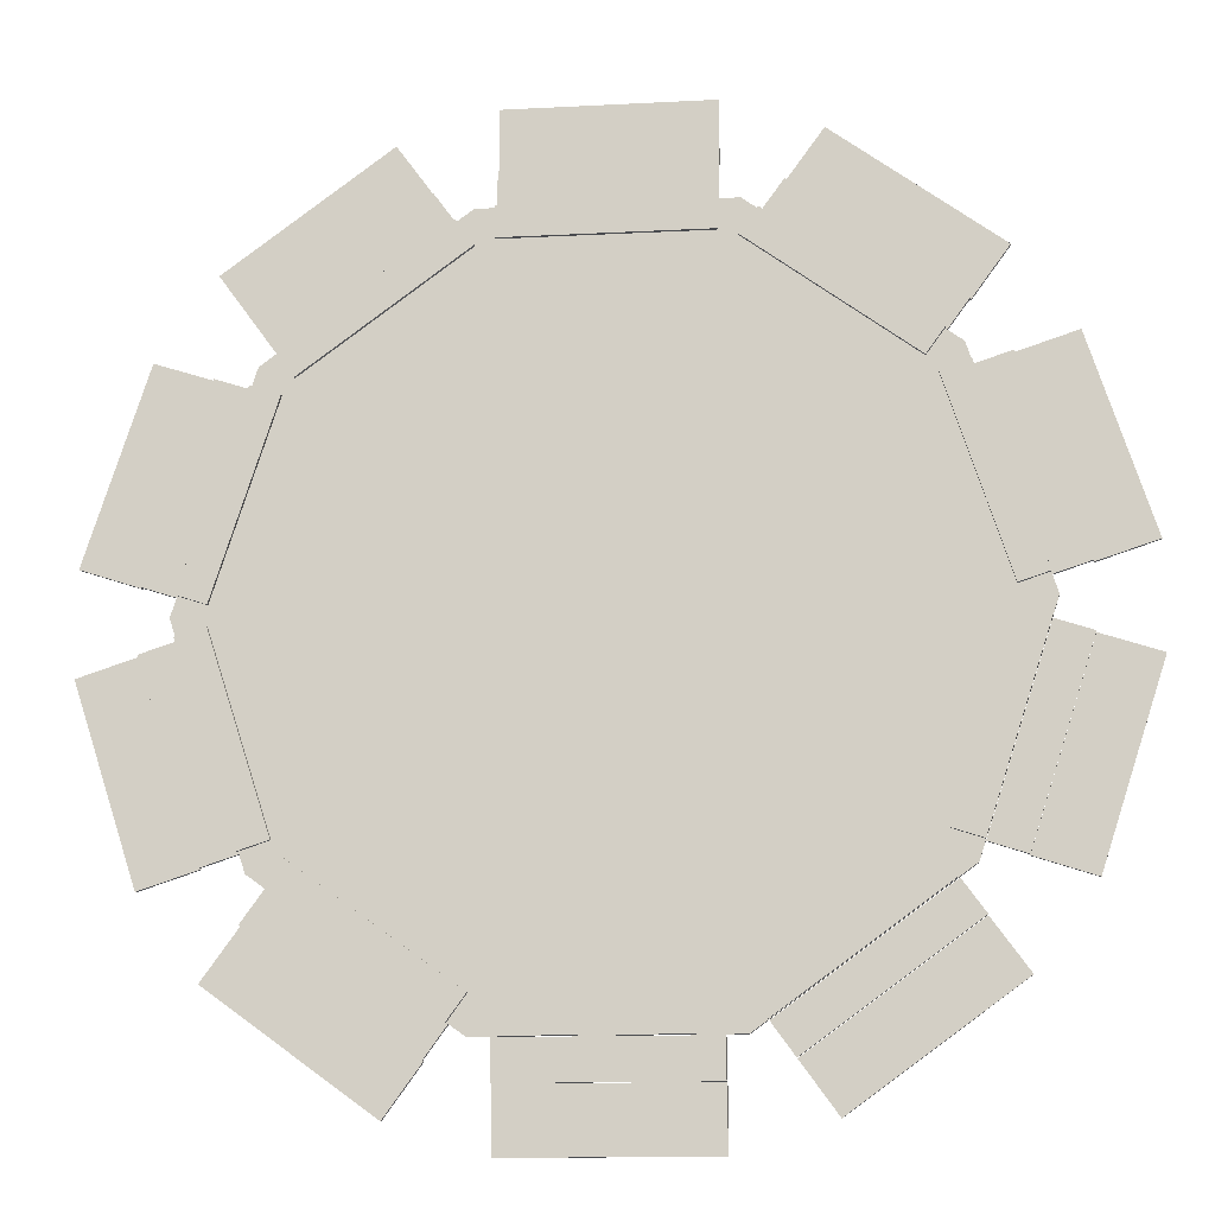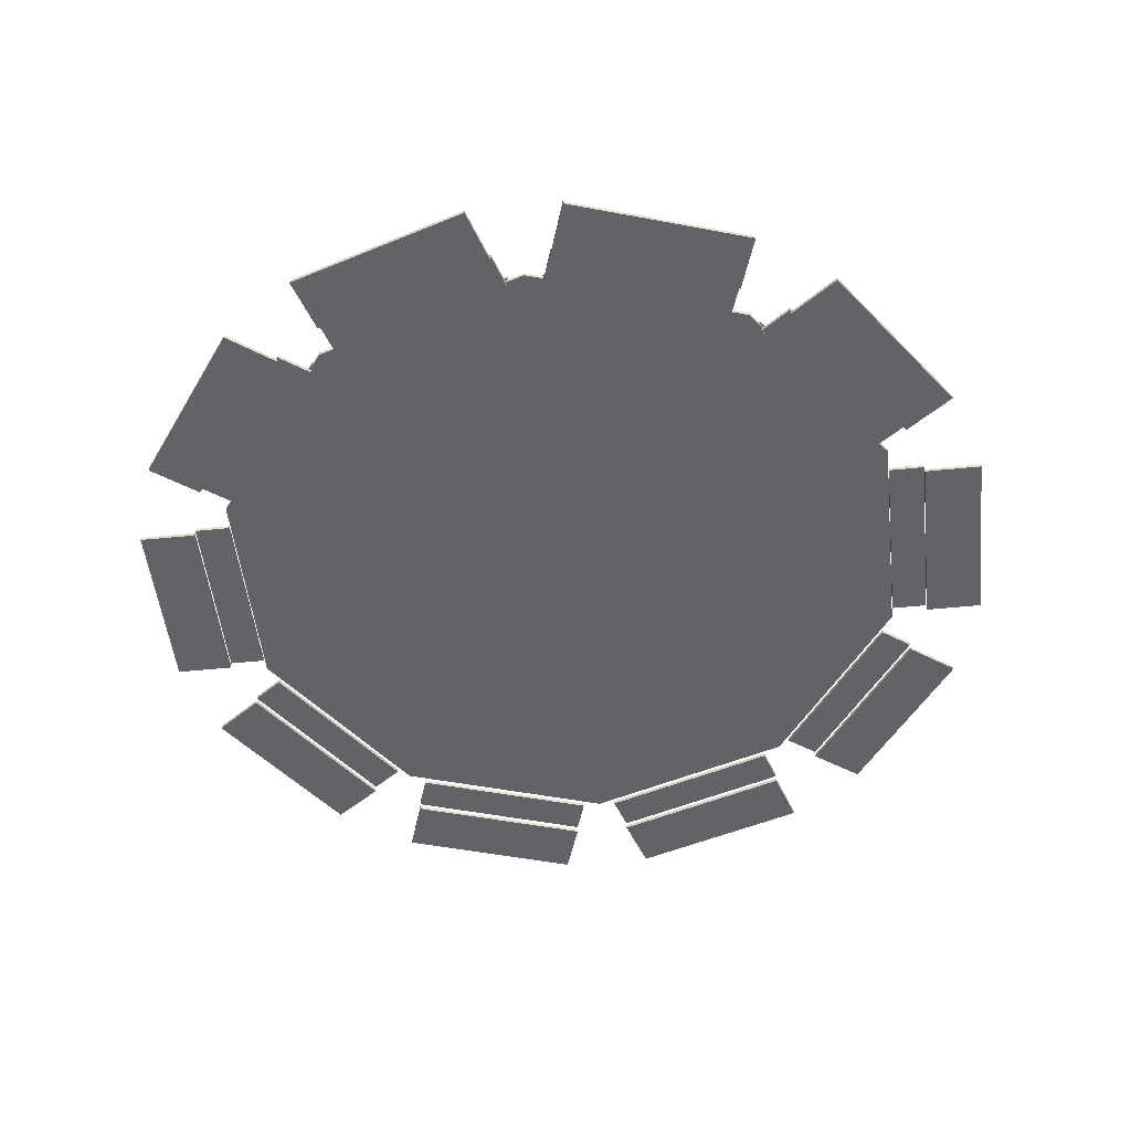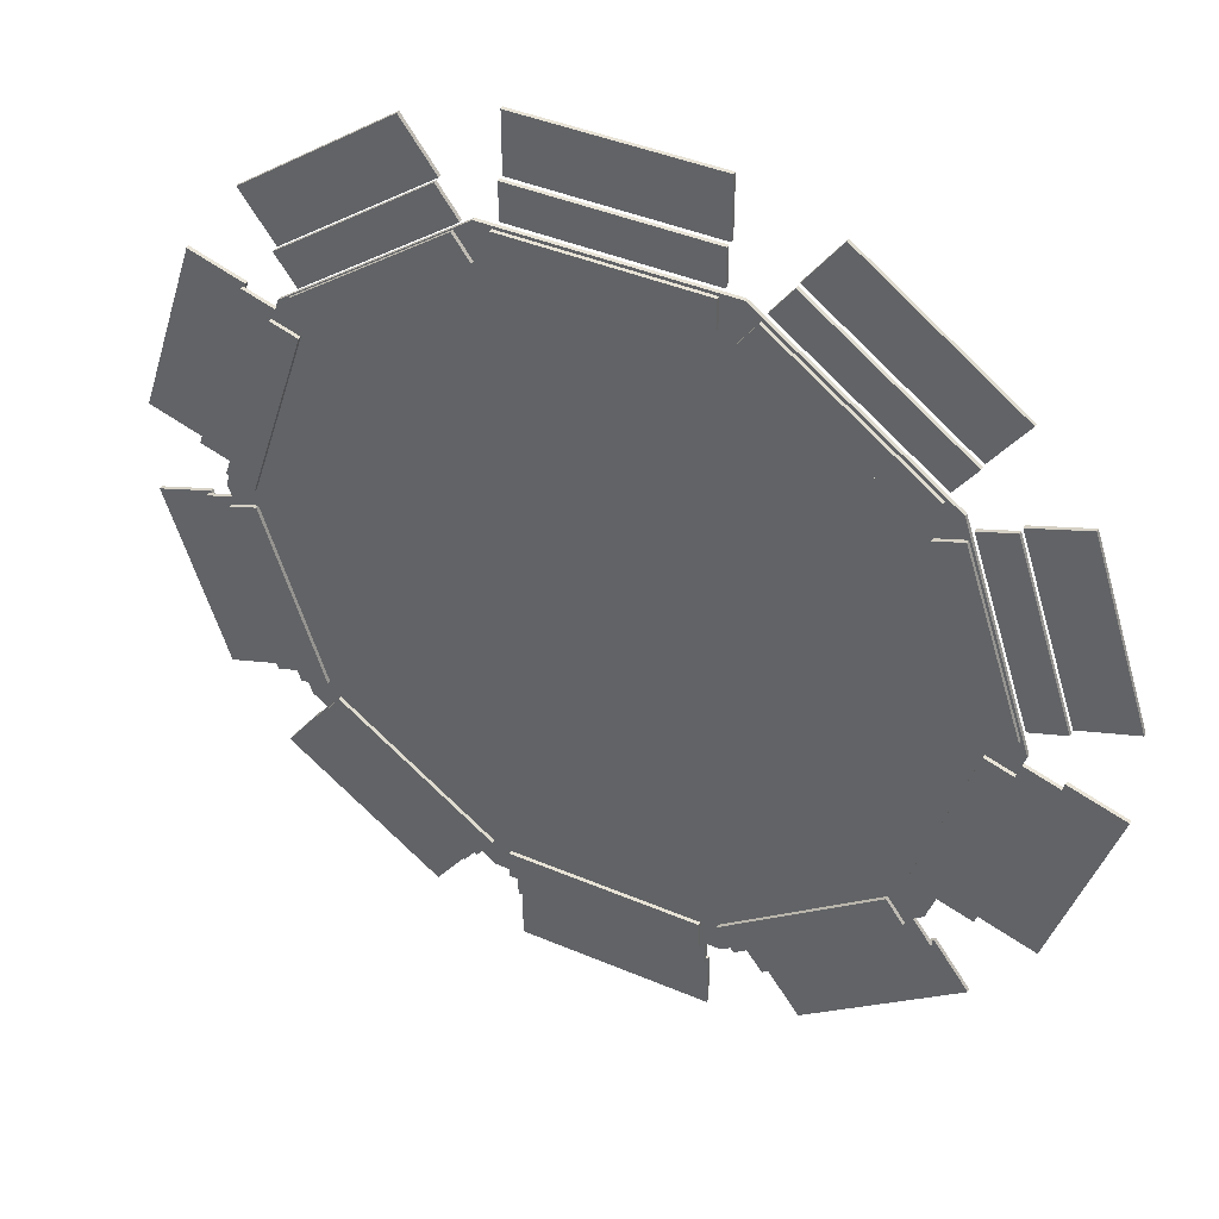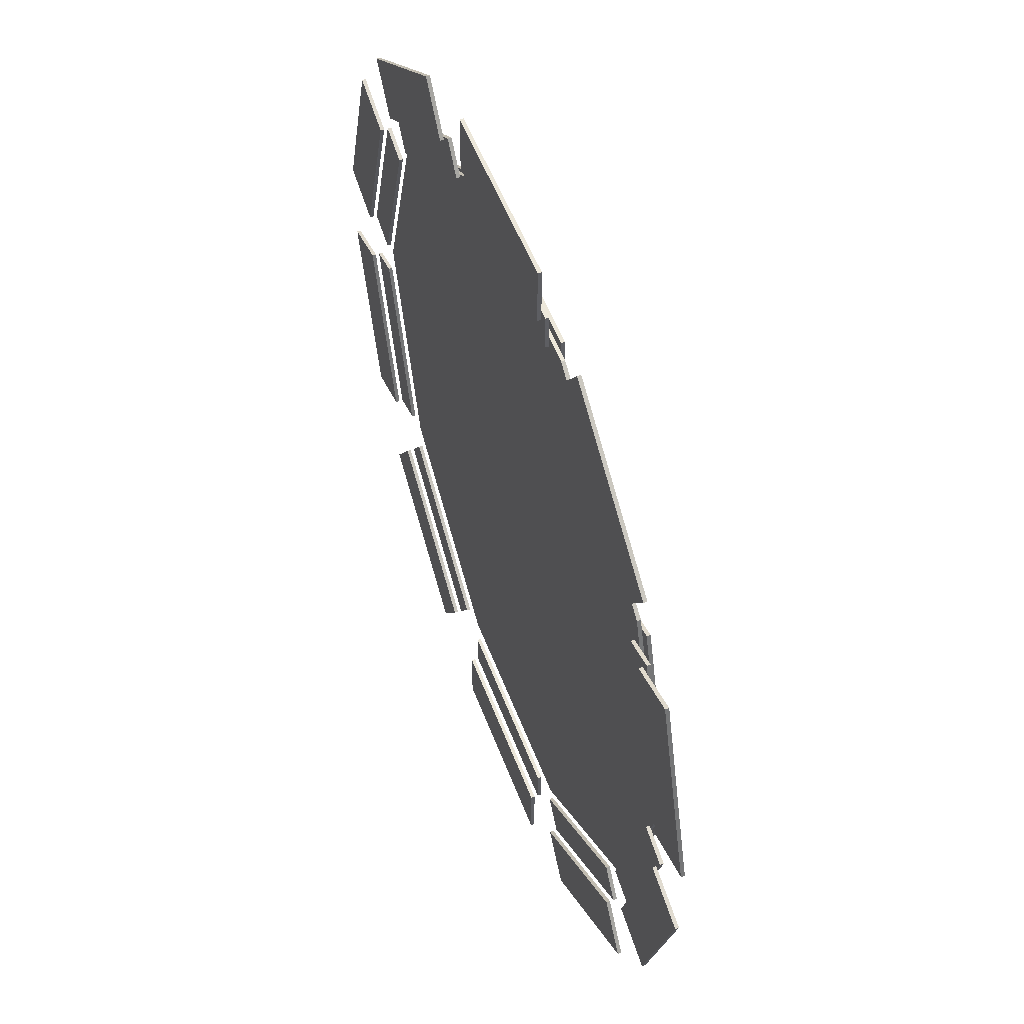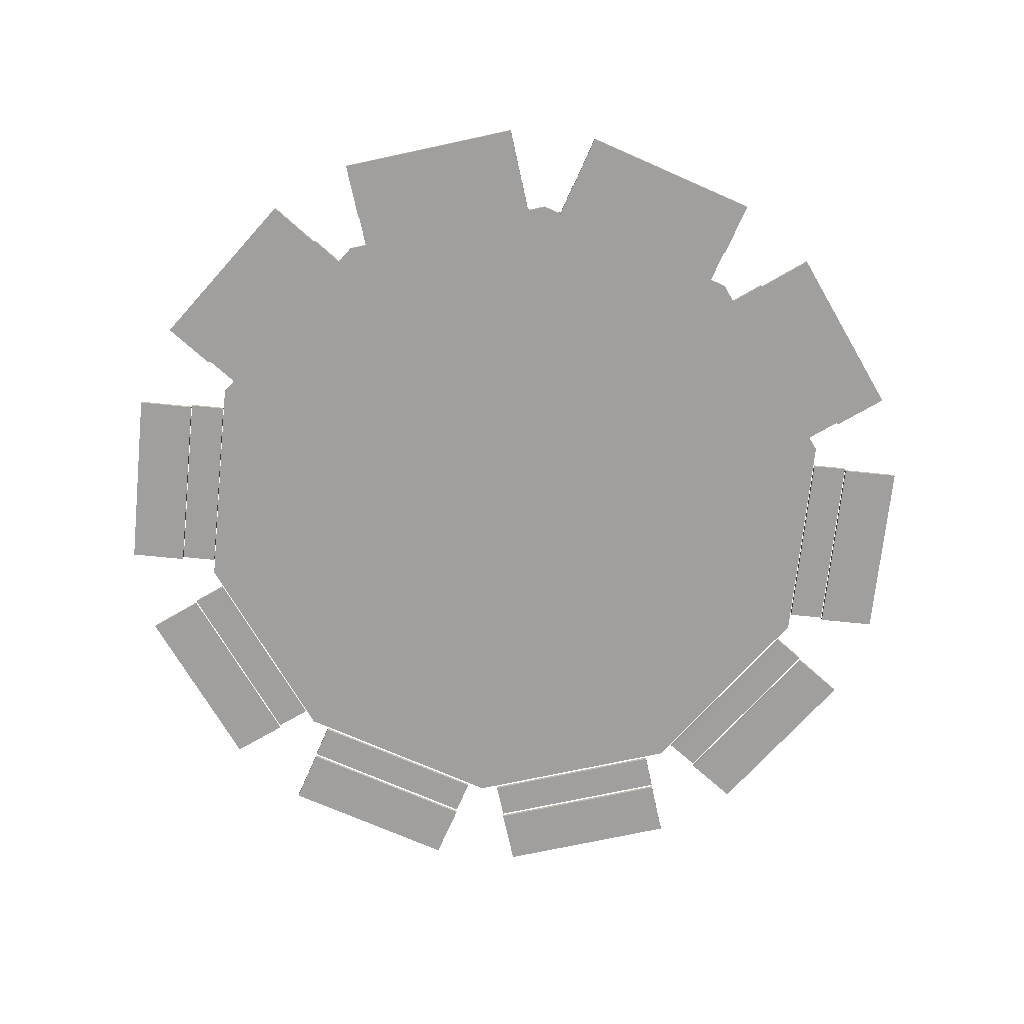
<metadata>
{"format":"obj","ext":"obj","renderer":"f3d","projection":"perspective","resolution":1024,"background":"white","views":[{"elev":-12.8,"azim":-173.0,"up":"+Z"},{"elev":-50.8,"azim":132.3,"up":"+Y"},{"elev":41.4,"azim":-152.7,"up":"+Z"},{"elev":52.9,"azim":69.7,"up":"+Z"},{"elev":-71.3,"azim":-23.8,"up":"+Y"}]}
</metadata>
<code>
v  15.6 0.25 -48
v  40.83 0.25 -29.67
v  0 -0.25 0
v  40.83 -0.25 29.67
v  15.6 -0.25 48
v  -15.6 0.25 48
v  -40.83 -0.25 29.67
v  -40.83 0.25 -29.67
v  -50.47 0.25 0
v  -40.83 -0.25 -29.67
v  -15.6 -0.25 -48
v  40.83 -0.25 -29.67
v  15.6 -0.25 -48
v  50.47 -0.25 -0
v  -15.6 -0.25 48
v  -50.47 -0.25 0
v  0 0.25 -0
v  -15.6 0.25 -48
v  40.83 0.25 29.67
v  50.47 0.25 -0
v  15.6 0.25 48
v  -40.83 0.25 29.67
g Collider001
f 13 11 18
f 18 1 13
f 11 13 3
f 12 13 1
f 1 2 12
f 13 12 3
f 14 12 2
f 2 20 14
f 12 14 3
f 4 14 20
f 20 19 4
f 14 4 3
f 5 4 19
f 19 21 5
f 4 5 3
f 15 5 21
f 21 6 15
f 5 15 3
f 7 15 6
f 6 22 7
f 15 7 3
f 16 7 22
f 22 9 16
f 7 16 3
f 10 16 9
f 9 8 10
f 16 10 3
f 11 10 8
f 8 18 11
f 10 11 3
f 1 18 17
f 2 1 17
f 20 2 17
f 19 20 17
f 21 19 17
f 6 21 17
f 22 6 17
f 9 22 17
f 8 9 17
f 18 8 17
v  -13 -0.75 -53
v  -13 -1.25 -48
v  -13 -1.25 -53
v  -13 -0.75 -48
v  13 -0.75 -48
v  13 -1.25 -48
v  13 -0.75 -53
v  13 -1.25 -53
g Collider002
f 23 26 27
f 27 29 23
f 27 26 24
f 24 28 27
f 24 25 30
f 30 28 24
f 30 25 23
f 23 29 30
f 30 29 27
f 27 28 30
f 26 23 25
f 25 24 26
v  13 -1.75 -61
v  -13 -1.75 -53
v  -13 -1.75 -61
v  13 -2.25 -61
v  -13 -2.25 -61
v  13 -2.25 -53
v  13 -1.75 -53
v  -13 -2.25 -53
g Collider003
f 33 32 37
f 37 31 33
f 37 32 38
f 38 36 37
f 38 35 34
f 34 36 38
f 35 33 31
f 31 34 35
f 34 31 37
f 37 36 34
f 32 33 35
f 35 38 32
v  20.64 -0.75 -50.52
v  17.7 -1.25 -46.47
v  20.64 -1.25 -50.52
v  17.7 -0.75 -46.47
v  38.73 -0.75 -31.19
v  38.73 -1.25 -31.19
v  41.67 -0.75 -35.24
v  41.67 -1.25 -35.24
g Collider004
f 39 42 43
f 43 45 39
f 43 42 40
f 40 44 43
f 40 41 46
f 46 44 40
f 46 41 39
f 39 45 46
f 46 45 43
f 43 44 46
f 42 39 41
f 41 40 42
v  46.37 -1.75 -41.71
v  20.64 -1.75 -50.52
v  25.34 -1.75 -56.99
v  46.37 -2.25 -41.71
v  25.34 -2.25 -56.99
v  41.67 -2.25 -35.24
v  41.67 -1.75 -35.24
v  20.64 -2.25 -50.52
g Collider005
f 49 48 53
f 53 47 49
f 53 48 54
f 54 52 53
f 54 51 50
f 50 52 54
f 51 49 47
f 47 50 51
f 50 47 53
f 53 52 50
f 48 49 51
f 51 54 48
v  46.39 -0.75 -28.74
v  41.63 -1.25 -27.2
v  46.39 -1.25 -28.74
v  41.63 -0.75 -27.2
v  49.67 -0.75 -2.469
v  49.67 -1.25 -2.469
v  54.42 -0.75 -4.014
v  54.42 -1.25 -4.014
g Collider006
f 55 58 59
f 59 61 55
f 59 58 56
f 56 60 59
f 56 57 62
f 62 60 56
f 62 57 55
f 55 61 62
f 62 61 59
f 59 60 62
f 58 55 57
f 57 56 58
v  62.03 -1.75 -6.486
v  46.39 -1.75 -28.74
v  54 -1.75 -31.21
v  62.03 -2.25 -6.486
v  54 -2.25 -31.21
v  54.42 -2.25 -4.014
v  54.42 -1.75 -4.014
v  46.39 -2.25 -28.74
g Collider007
f 65 64 69
f 69 63 65
f 69 64 70
f 70 68 69
f 70 67 66
f 66 68 70
f 67 65 63
f 63 66 67
f 66 63 69
f 69 68 66
f 64 65 67
f 67 70 64
v  54.42 -0.75 4.014
v  49.67 -1.25 2.469
v  54.42 -1.25 4.014
v  49.67 -0.75 2.469
v  41.63 -0.75 27.2
v  41.63 -1.25 27.2
v  46.39 -0.75 28.74
v  46.39 -1.25 28.74
g Collider008
f 71 74 75
f 75 77 71
f 75 74 72
f 72 76 75
f 72 73 78
f 78 76 72
f 78 73 71
f 71 77 78
f 78 77 75
f 75 76 78
f 74 71 73
f 73 72 74
v  54 -1.75 31.21
v  54.42 -1.75 4.014
v  62.03 -1.75 6.486
v  54 -2.25 31.21
v  62.03 -2.25 6.486
v  46.39 -2.25 28.74
v  46.39 -1.75 28.74
v  54.42 -2.25 4.014
g Collider009
f 81 80 85
f 85 79 81
f 85 80 86
f 86 84 85
f 86 83 82
f 82 84 86
f 83 81 79
f 79 82 83
f 82 79 85
f 85 84 82
f 80 81 83
f 83 86 80
v  41.67 -0.75 35.24
v  38.73 -1.25 31.19
v  41.67 -1.25 35.24
v  38.73 -0.75 31.19
v  17.7 -0.75 46.47
v  17.7 -1.25 46.47
v  20.64 -0.75 50.52
v  20.64 -1.25 50.52
g Collider010
f 87 90 91
f 91 93 87
f 91 90 88
f 88 92 91
f 88 89 94
f 94 92 88
f 94 89 87
f 87 93 94
f 94 93 91
f 91 92 94
f 90 87 89
f 89 88 90
v  25.34 -1.75 56.99
v  41.67 -1.75 35.24
v  46.37 -1.75 41.71
v  25.34 -2.25 56.99
v  46.37 -2.25 41.71
v  20.64 -2.25 50.52
v  20.64 -1.75 50.52
v  41.67 -2.25 35.24
g Collider011
f 97 96 101
f 101 95 97
f 101 96 102
f 102 100 101
f 102 99 98
f 98 100 102
f 99 97 95
f 95 98 99
f 98 95 101
f 101 100 98
f 96 97 99
f 99 102 96
v  13 -0.75 53
v  13 -1.25 48
v  13 -1.25 53
v  13 -0.75 48
v  -13 -0.75 48
v  -13 -1.25 48
v  -13 -0.75 53
v  -13 -1.25 53
g Collider012
f 103 106 107
f 107 109 103
f 107 106 104
f 104 108 107
f 104 105 110
f 110 108 104
f 110 105 103
f 103 109 110
f 110 109 107
f 107 108 110
f 106 103 105
f 105 104 106
v  -13 -1.75 61
v  13 -1.75 53
v  13 -1.75 61
v  -13 -2.25 61
v  13 -2.25 61
v  -13 -2.25 53
v  -13 -1.75 53
v  13 -2.25 53
g Collider013
f 113 112 117
f 117 111 113
f 117 112 118
f 118 116 117
f 118 115 114
f 114 116 118
f 115 113 111
f 111 114 115
f 114 111 117
f 117 116 114
f 112 113 115
f 115 118 112
v  -20.64 -0.75 50.52
v  -17.7 -1.25 46.47
v  -20.64 -1.25 50.52
v  -17.7 -0.75 46.47
v  -38.73 -0.75 31.19
v  -38.73 -1.25 31.19
v  -41.67 -0.75 35.24
v  -41.67 -1.25 35.24
g Collider014
f 119 122 123
f 123 125 119
f 123 122 120
f 120 124 123
f 120 121 126
f 126 124 120
f 126 121 119
f 119 125 126
f 126 125 123
f 123 124 126
f 122 119 121
f 121 120 122
v  -46.37 -1.75 41.71
v  -20.64 -1.75 50.52
v  -25.34 -1.75 56.99
v  -46.37 -2.25 41.71
v  -25.34 -2.25 56.99
v  -41.67 -2.25 35.24
v  -41.67 -1.75 35.24
v  -20.64 -2.25 50.52
g Collider015
f 129 128 133
f 133 127 129
f 133 128 134
f 134 132 133
f 134 131 130
f 130 132 134
f 131 129 127
f 127 130 131
f 130 127 133
f 133 132 130
f 128 129 131
f 131 134 128
v  -46.39 -0.75 28.74
v  -41.63 -1.25 27.2
v  -46.39 -1.25 28.74
v  -41.63 -0.75 27.2
v  -49.67 -0.75 2.469
v  -49.67 -1.25 2.469
v  -54.42 -0.75 4.014
v  -54.42 -1.25 4.014
g Collider016
f 135 138 139
f 139 141 135
f 139 138 136
f 136 140 139
f 136 137 142
f 142 140 136
f 142 137 135
f 135 141 142
f 142 141 139
f 139 140 142
f 138 135 137
f 137 136 138
v  -62.03 -1.75 6.486
v  -46.39 -1.75 28.74
v  -54 -1.75 31.21
v  -62.03 -2.25 6.486
v  -54 -2.25 31.21
v  -54.42 -2.25 4.014
v  -54.42 -1.75 4.014
v  -46.39 -2.25 28.74
g Collider017
f 145 144 149
f 149 143 145
f 149 144 150
f 150 148 149
f 150 147 146
f 146 148 150
f 147 145 143
f 143 146 147
f 146 143 149
f 149 148 146
f 144 145 147
f 147 150 144
v  -54.42 -0.75 -4.014
v  -49.67 -1.25 -2.469
v  -54.42 -1.25 -4.014
v  -49.67 -0.75 -2.469
v  -41.63 -0.75 -27.2
v  -41.63 -1.25 -27.2
v  -46.39 -0.75 -28.74
v  -46.39 -1.25 -28.74
g Collider018
f 151 154 155
f 155 157 151
f 155 154 152
f 152 156 155
f 152 153 158
f 158 156 152
f 158 153 151
f 151 157 158
f 158 157 155
f 155 156 158
f 154 151 153
f 153 152 154
v  -54 -1.75 -31.21
v  -54.42 -1.75 -4.014
v  -62.03 -1.75 -6.486
v  -54 -2.25 -31.21
v  -62.03 -2.25 -6.486
v  -46.39 -2.25 -28.74
v  -46.39 -1.75 -28.74
v  -54.42 -2.25 -4.014
g Collider019
f 161 160 165
f 165 159 161
f 165 160 166
f 166 164 165
f 166 163 162
f 162 164 166
f 163 161 159
f 159 162 163
f 162 159 165
f 165 164 162
f 160 161 163
f 163 166 160
v  -41.67 -0.75 -35.24
v  -38.73 -1.25 -31.19
v  -41.67 -1.25 -35.24
v  -38.73 -0.75 -31.19
v  -17.7 -0.75 -46.47
v  -17.7 -1.25 -46.47
v  -20.64 -0.75 -50.52
v  -20.64 -1.25 -50.52
g Collider020
f 167 170 171
f 171 173 167
f 171 170 168
f 168 172 171
f 168 169 174
f 174 172 168
f 174 169 167
f 167 173 174
f 174 173 171
f 171 172 174
f 170 167 169
f 169 168 170
v  -25.34 -1.75 -56.99
v  -41.67 -1.75 -35.24
v  -46.37 -1.75 -41.71
v  -25.34 -2.25 -56.99
v  -46.37 -2.25 -41.71
v  -20.64 -2.25 -50.52
v  -20.64 -1.75 -50.52
v  -41.67 -2.25 -35.24
g Collider021
f 177 176 181
f 181 175 177
f 181 176 182
f 182 180 181
f 182 179 178
f 178 180 182
f 179 177 175
f 175 178 179
f 178 175 181
f 181 180 178
f 176 177 179
f 179 182 176
v  -13 0.75 -44
v  13 0.75 -44
v  -13 1.25 -48
v  -13 1.25 -44
v  13 1.25 -44
v  -13 0.75 -48
v  13 1.25 -48
v  13 0.75 -48
g Collider032
f 185 186 187
f 187 189 185
f 187 186 183
f 183 184 187
f 183 188 190
f 190 184 183
f 190 188 185
f 185 189 190
f 190 189 187
f 187 184 190
f 186 185 188
f 188 183 186
v  15.35 0.75 -43.24
v  36.38 0.75 -27.96
v  17.7 1.25 -46.47
v  15.35 1.25 -43.24
v  36.38 1.25 -27.96
v  17.7 0.75 -46.47
v  38.73 1.25 -31.19
v  38.73 0.75 -31.19
g Collider033
f 193 194 195
f 195 197 193
f 195 194 191
f 191 192 195
f 191 196 198
f 198 192 191
f 198 196 193
f 193 197 198
f 198 197 195
f 195 192 198
f 194 193 196
f 196 191 194
v  37.83 0.75 -25.96
v  45.86 0.75 -1.233
v  41.63 1.25 -27.2
v  37.83 1.25 -25.96
v  45.86 1.25 -1.233
v  41.63 0.75 -27.2
v  49.67 1.25 -2.469
v  49.67 0.75 -2.469
g Collider034
f 201 202 203
f 203 205 201
f 203 202 199
f 199 200 203
f 199 204 206
f 206 200 199
f 206 204 201
f 201 205 206
f 206 205 203
f 203 200 206
f 202 201 204
f 204 199 202
v  45.86 0.75 1.233
v  37.83 0.75 25.96
v  49.67 1.25 2.469
v  45.86 1.25 1.233
v  37.83 1.25 25.96
v  49.67 0.75 2.469
v  41.63 1.25 27.2
v  41.63 0.75 27.2
g Collider035
f 209 210 211
f 211 213 209
f 211 210 207
f 207 208 211
f 207 212 214
f 214 208 207
f 214 212 209
f 209 213 214
f 214 213 211
f 211 208 214
f 210 209 212
f 212 207 210
v  36.38 0.75 27.96
v  15.35 0.75 43.24
v  38.73 1.25 31.19
v  36.38 1.25 27.96
v  15.35 1.25 43.24
v  38.73 0.75 31.19
v  17.7 1.25 46.47
v  17.7 0.75 46.47
g Collider036
f 217 218 219
f 219 221 217
f 219 218 215
f 215 216 219
f 215 220 222
f 222 216 215
f 222 220 217
f 217 221 222
f 222 221 219
f 219 216 222
f 218 217 220
f 220 215 218
v  13 0.75 44
v  -13 0.75 44
v  13 1.25 48
v  13 1.25 44
v  -13 1.25 44
v  13 0.75 48
v  -13 1.25 48
v  -13 0.75 48
g Collider037
f 225 226 227
f 227 229 225
f 227 226 223
f 223 224 227
f 223 228 230
f 230 224 223
f 230 228 225
f 225 229 230
f 230 229 227
f 227 224 230
f 226 225 228
f 228 223 226
v  -15.35 0.75 43.24
v  -36.38 0.75 27.96
v  -17.7 1.25 46.47
v  -15.35 1.25 43.24
v  -36.38 1.25 27.96
v  -17.7 0.75 46.47
v  -38.73 1.25 31.19
v  -38.73 0.75 31.19
g Collider038
f 233 234 235
f 235 237 233
f 235 234 231
f 231 232 235
f 231 236 238
f 238 232 231
f 238 236 233
f 233 237 238
f 238 237 235
f 235 232 238
f 234 233 236
f 236 231 234
v  -37.83 0.75 25.96
v  -45.86 0.75 1.233
v  -41.63 1.25 27.2
v  -37.83 1.25 25.96
v  -45.86 1.25 1.233
v  -41.63 0.75 27.2
v  -49.67 1.25 2.469
v  -49.67 0.75 2.469
g Collider039
f 241 242 243
f 243 245 241
f 243 242 239
f 239 240 243
f 239 244 246
f 246 240 239
f 246 244 241
f 241 245 246
f 246 245 243
f 243 240 246
f 242 241 244
f 244 239 242
v  -45.86 0.75 -1.233
v  -37.83 0.75 -25.96
v  -49.67 1.25 -2.469
v  -45.86 1.25 -1.233
v  -37.83 1.25 -25.96
v  -49.67 0.75 -2.469
v  -41.63 1.25 -27.2
v  -41.63 0.75 -27.2
g Collider040
f 249 250 251
f 251 253 249
f 251 250 247
f 247 248 251
f 247 252 254
f 254 248 247
f 254 252 249
f 249 253 254
f 254 253 251
f 251 248 254
f 250 249 252
f 252 247 250
v  -36.38 0.75 -27.96
v  -15.35 0.75 -43.24
v  -38.73 1.25 -31.19
v  -36.38 1.25 -27.96
v  -15.35 1.25 -43.24
v  -38.73 0.75 -31.19
v  -17.7 1.25 -46.47
v  -17.7 0.75 -46.47
g Collider041
f 257 258 259
f 259 261 257
f 259 258 255
f 255 256 259
f 255 260 262
f 262 256 255
f 262 260 257
f 257 261 262
f 262 261 259
f 259 256 262
f 258 257 260
f 260 255 258

</code>
